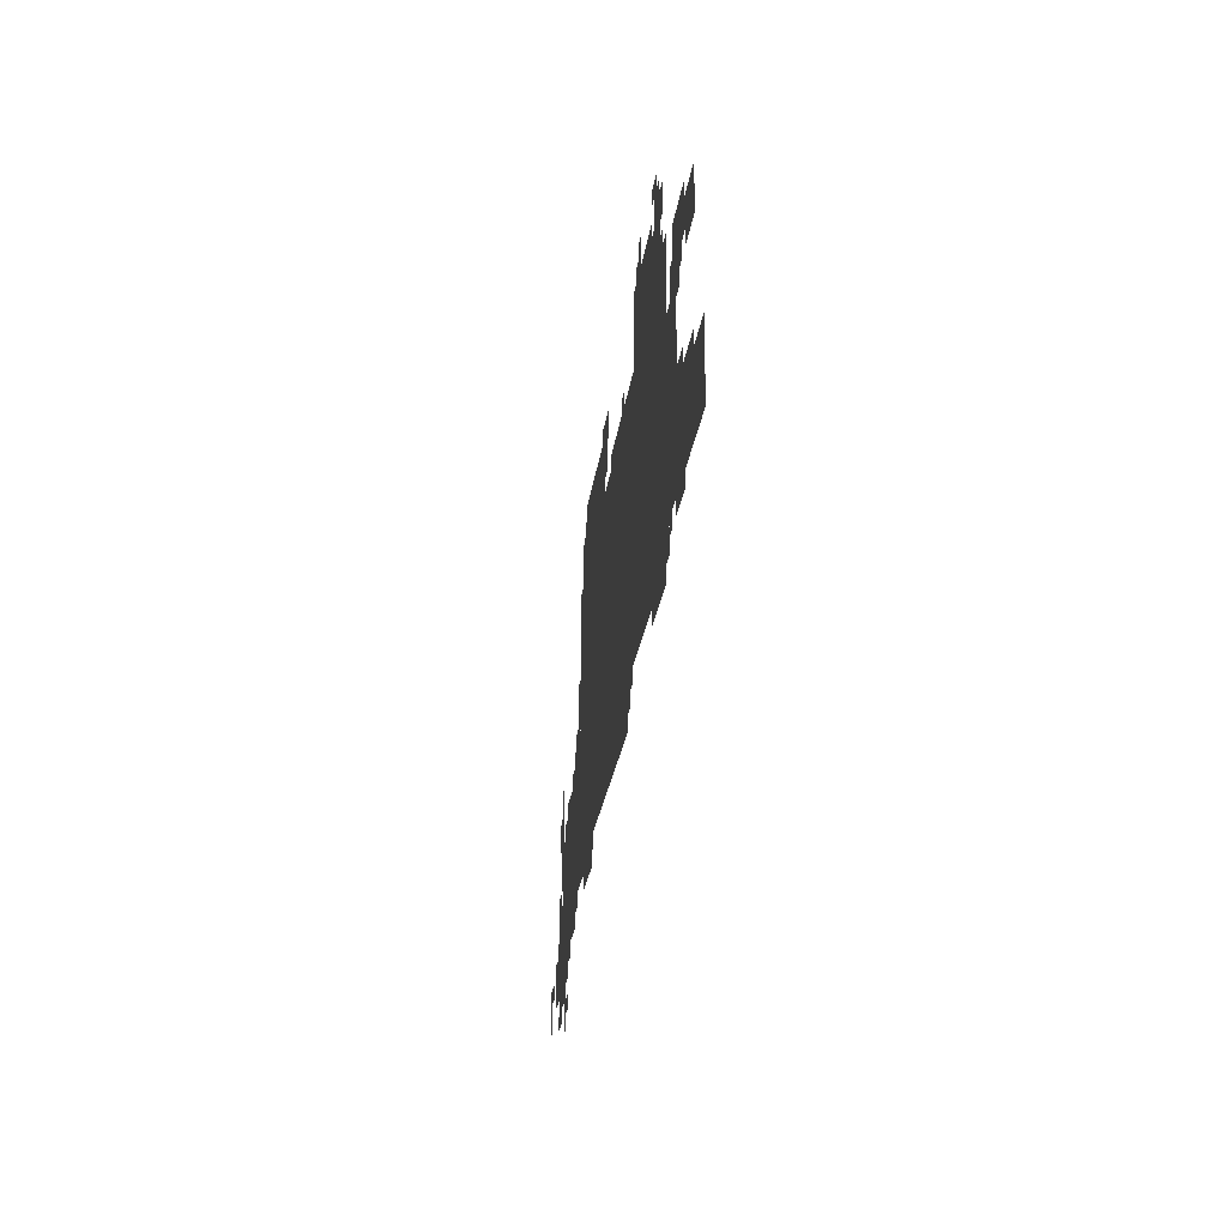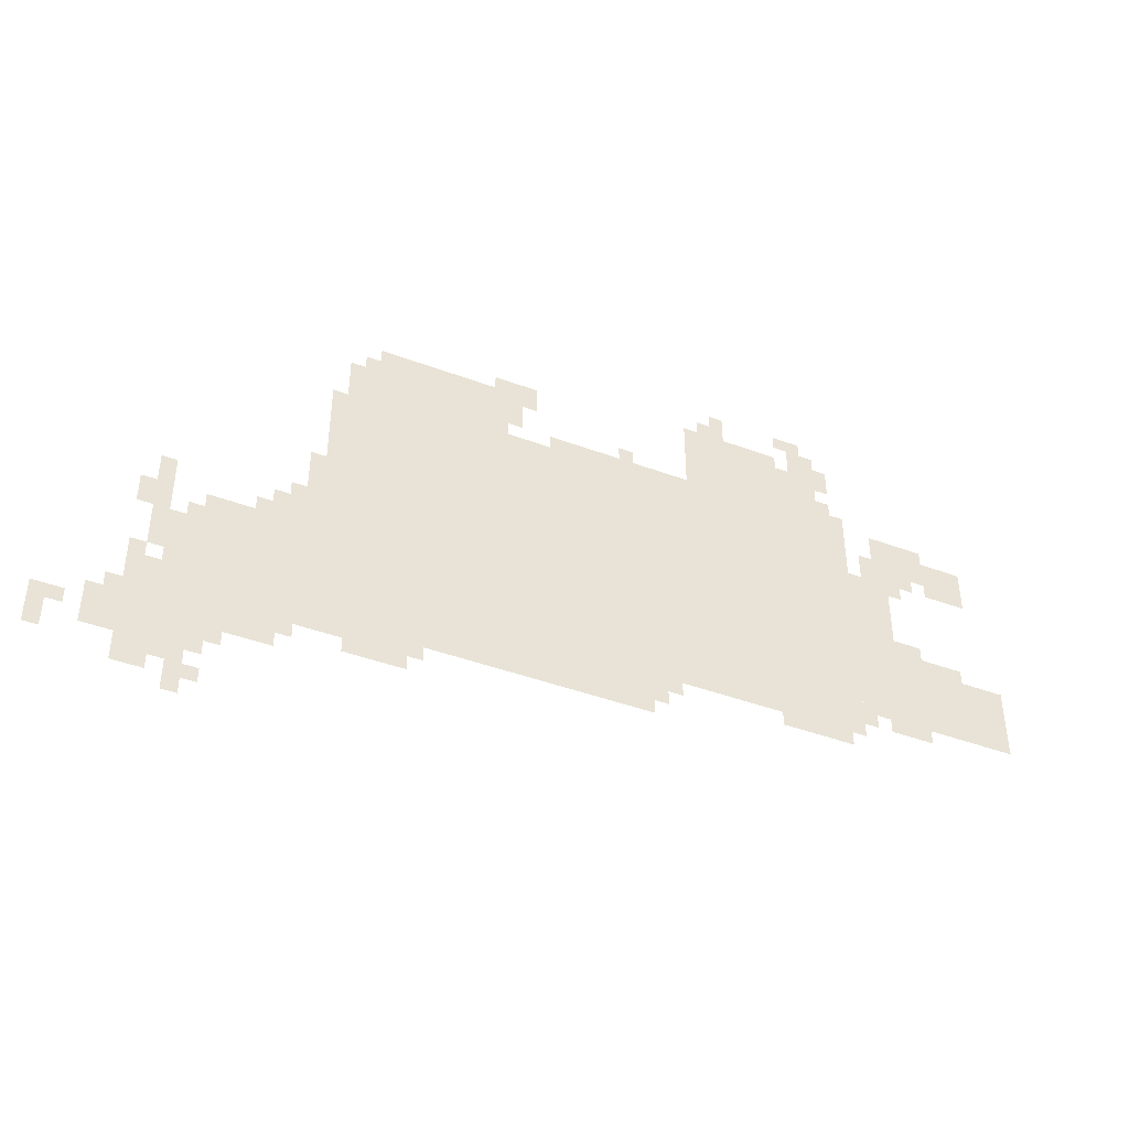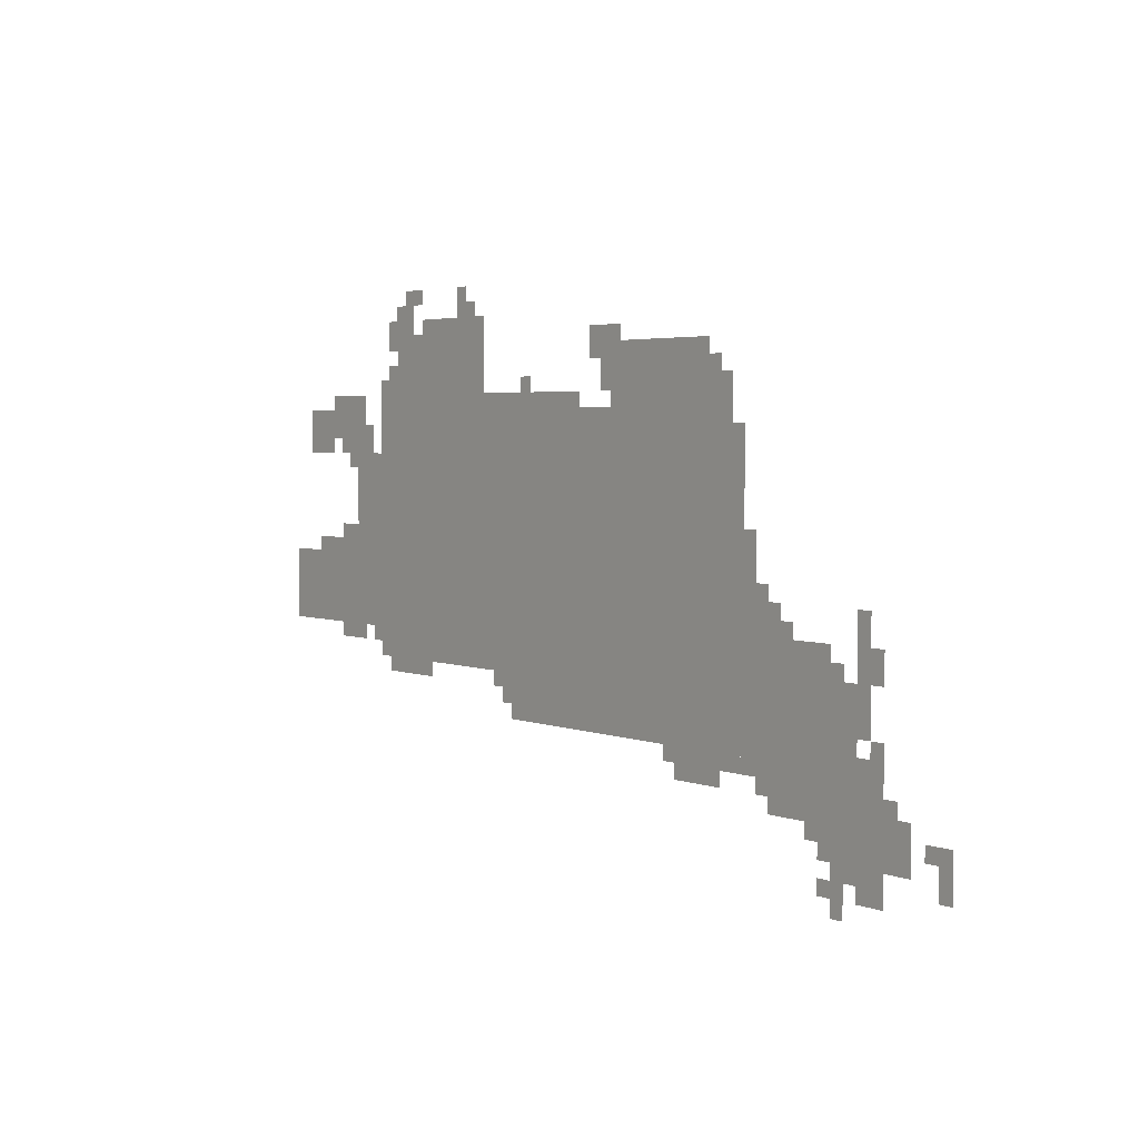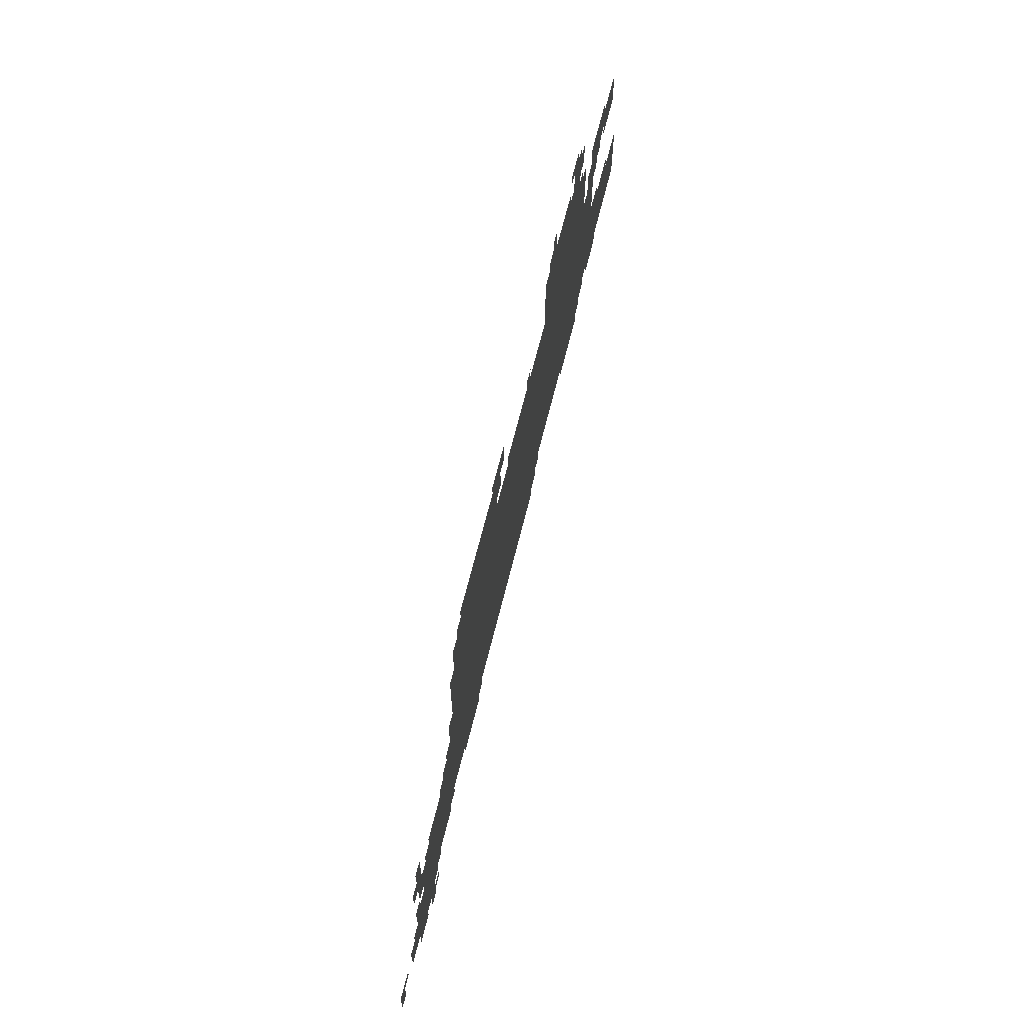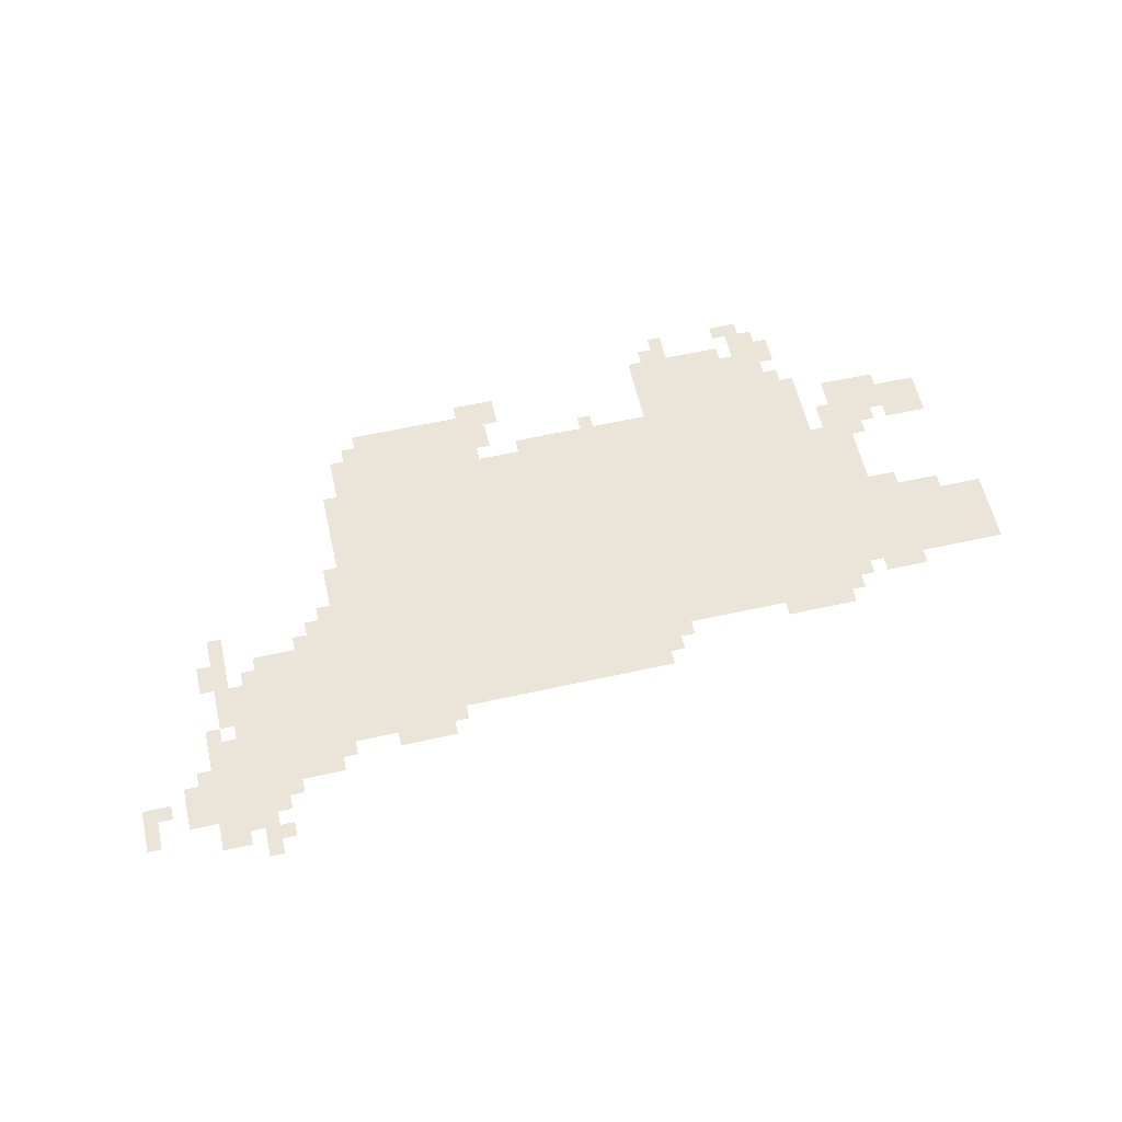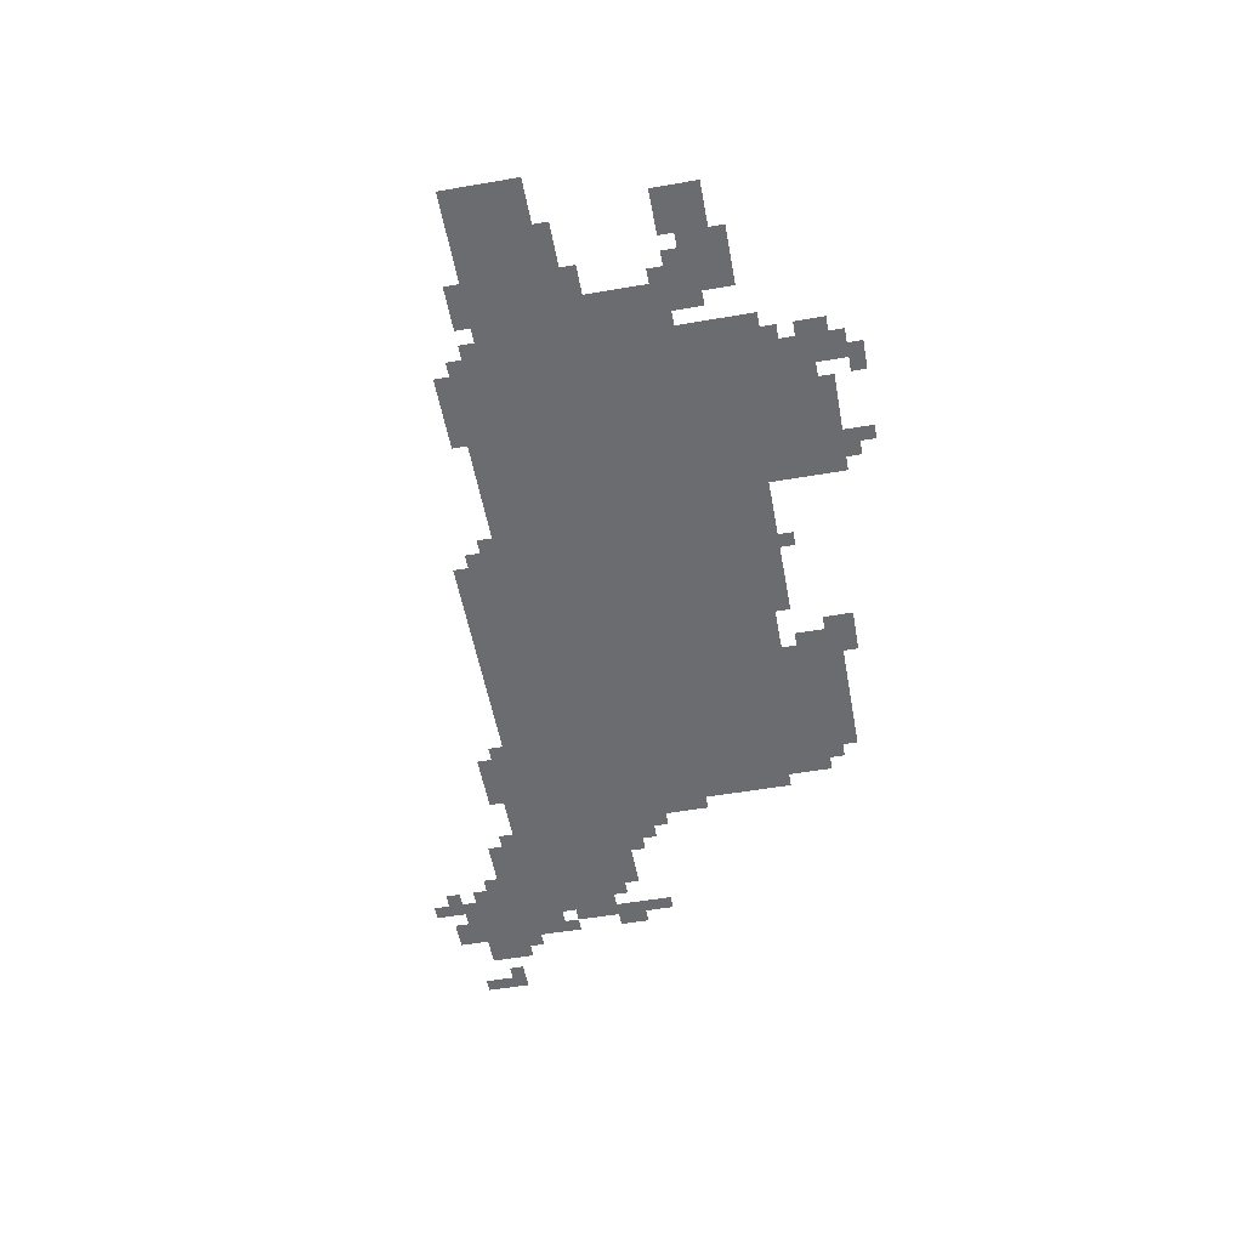
<metadata>
{"format":"obj","ext":"obj","renderer":"f3d","projection":"perspective","resolution":1024,"background":"white","views":[{"elev":-25.9,"azim":82.5,"up":"+Y"},{"elev":-42.5,"azim":-24.0,"up":"+Y"},{"elev":3.5,"azim":-128.2,"up":"+Y"},{"elev":66.6,"azim":-76.1,"up":"+Y"},{"elev":59.4,"azim":-12.8,"up":"+Z"},{"elev":-53.7,"azim":100.4,"up":"+Z"}]}
</metadata>
<code>
g feiteliedadi_3_rw-mesh
v -928 355 0
v -928 899 0
v -1504 899 0
v -1504 355 0
v -352 355 0
v -352 899 0
v -928 899 0
v -928 355 0
v 0 419 0
v 0 579 0
v -352 579 0
v -352 419 0
v -416 899 0
v -416 1059 0
v -736 1059 0
v -736 899 0
v -832 259 0
v -832 355 0
v -1344 355 0
v -1344 259 0
v -1344 259 0
v -1344 355 0
v -1824 355 0
v -1824 259 0
v -1152 899 0
v -1152 1027 0
v -1440 1027 0
v -1440 899 0
v -1504 355 0
v -1504 483 0
v -1760 483 0
v -1760 355 0
v -256 579 0
v -256 803 0
v -352 803 0
v -352 579 0
v -1600 163 0
v -1600 259 0
v -1760 259 0
v -1760 163 0
v -1760 163 0
v -1760 259 0
v -1888 259 0
v -1888 163 0
v -1728 99 0
v -1728 163 0
v -1856 163 0
v -1856 99 0
v -64 835 0
v -64 899 0
v -192 899 0
v -192 835 0
v -1504 675 0
v -1504 867 0
v -1536 867 0
v -1536 675 0
v -1504 483 0
v -1504 675 0
v -1536 675 0
v -1536 483 0
v -192 835 0
v -192 899 0
v -288 899 0
v -288 835 0
v -1856 99 0
v -1856 163 0
v -1952 163 0
v -1952 99 0
v -1312 227 0
v -1312 259 0
v -1472 259 0
v -1472 227 0
v -896 899 0
v -896 931 0
v -1056 931 0
v -1056 899 0
v -736 899 0
v -736 931 0
v -896 931 0
v -896 899 0
v -352 899 0
v -352 963 0
v -416 963 0
v -416 899 0
v -1088 995 0
v -1088 1059 0
v -1152 1059 0
v -1152 995 0
v -416 1059 0
v -416 1123 0
v -480 1123 0
v -480 1059 0
v -1440 899 0
v -1440 963 0
v -1504 963 0
v -1504 899 0
v -1824 35 0
v -1824 99 0
v -1888 99 0
v -1888 35 0
v -1760 355 0
v -1760 419 0
v -1824 419 0
v -1824 355 0
v -1568 483 0
v -1568 547 0
v -1632 547 0
v -1632 483 0
v -1824 419 0
v -1824 547 0
v -1856 547 0
v -1856 419 0
v -1472 227 0
v -1472 259 0
v -1600 259 0
v -1600 227 0
v -512 1059 0
v -512 1091 0
v -640 1091 0
v -640 1059 0
v -1824 323 0
v -1824 419 0
v -1856 419 0
v -1856 323 0
v -96 579 0
v -96 611 0
v -192 611 0
v -192 579 0
v -640 1059 0
v -640 1091 0
v -736 1091 0
v -736 1059 0
v -384 323 0
v -384 355 0
v -480 355 0
v -480 323 0
v -1536 483 0
v -1536 579 0
v -1568 579 0
v -1568 483 0
v -1536 579 0
v -1536 675 0
v -1568 675 0
v -1568 579 0
v -384 1027 0
v -384 1091 0
v -416 1091 0
v -416 1027 0
v -192 387 0
v -192 419 0
v -256 419 0
v -256 387 0
v -2016 99 0
v -2016 163 0
v -2047 163 0
v -2047 99 0
v -448 1123 0
v -448 1155 0
v -512 1155 0
v -512 1123 0
v -640 1091 0
v -640 1155 0
v -672 1155 0
v -672 1091 0
v -768 323 0
v -768 355 0
v -832 355 0
v -832 323 0
v -1856 259 0
v -1856 323 0
v -1888 323 0
v -1888 259 0
v -1888 163 0
v -1888 227 0
v -1920 227 0
v -1920 163 0
v -1120 931 0
v -1120 995 0
v -1152 995 0
v -1152 931 0
v -192 611 0
v -192 643 0
v -256 643 0
v -256 611 0
v -1856 419 0
v -1856 483 0
v -1888 483 0
v -1888 419 0
v -192 803 0
v -192 835 0
v -256 835 0
v -256 803 0
v -256 803 0
v -256 835 0
v -320 835 0
v -320 803 0
v -1344 195 0
v -1344 227 0
v -1408 227 0
v -1408 195 0
v -192 579 0
v -192 611 0
v -256 611 0
v -256 579 0
v -480 323 0
v -480 355 0
v -544 355 0
v -544 323 0
v -160 899 0
v -160 931 0
v -224 931 0
v -224 899 0
v -1408 195 0
v -1408 227 0
v -1472 227 0
v -1472 195 0
v -224 899 0
v -224 931 0
v -288 931 0
v -288 899 0
v -64 803 0
v -64 835 0
v -128 835 0
v -128 803 0
v -1760 0 0
v -1760 35 0
v -1792 35 0
v -1792 0 0
v -1760 35 0
v -1760 99 0
v -1792 99 0
v -1792 35 0
v -800 291 0
v -800 323 0
v -832 323 0
v -832 291 0
v -1824 259 0
v -1824 291 0
v -1856 291 0
v -1856 259 0
v -1760 419 0
v -1760 451 0
v -1792 451 0
v -1792 419 0
v -320 387 0
v -320 419 0
v -352 419 0
v -352 387 0
v -1632 483 0
v -1632 515 0
v -1664 515 0
v -1664 483 0
v -1568 195 0
v -1568 227 0
v -1600 227 0
v -1600 195 0
v -1984 131 0
v -1984 163 0
v -2016 163 0
v -2016 131 0
v -1792 67 0
v -1792 99 0
v -1824 99 0
v -1824 67 0
v -1728 35 0
v -1728 67 0
v -1760 67 0
v -1760 35 0
v -1920 163 0
v -1920 195 0
v -1952 195 0
v -1952 163 0
v -1696 131 0
v -1696 163 0
v -1728 163 0
v -1728 131 0
v -672 1091 0
v -672 1123 0
v -704 1123 0
v -704 1091 0
v -1152 1027 0
v -1152 1059 0
v -1184 1059 0
v -1184 1027 0
v -2016 67 0
v -2016 99 0
v -2047 99 0
v -2047 67 0
v -128 803 0
v -128 835 0
v -160 835 0
v -160 803 0
v -256 387 0
v -256 419 0
v -288 419 0
v -288 387 0
v -384 963 0
v -384 995 0
v -416 995 0
v -416 963 0
v -224 771 0
v -224 803 0
v -256 803 0
v -256 771 0
v -1568 547 0
v -1568 579 0
v -1600 579 0
v -1600 547 0
v -288 835 0
v -288 867 0
v -320 867 0
v -320 835 0
v -1440 963 0
v -1440 995 0
v -1472 995 0
v -1472 963 0
v -864 931 0
v -864 963 0
v -896 963 0
v -896 931 0
g feiteliedadi_3_rw-mesh_0
f 3 2 1
f 1 4 3
f 7 6 5
f 5 8 7
f 11 10 9
f 9 12 11
f 15 14 13
f 13 16 15
f 19 18 17
f 17 20 19
f 23 22 21
f 21 24 23
f 27 26 25
f 25 28 27
f 31 30 29
f 29 32 31
f 35 34 33
f 33 36 35
f 39 38 37
f 37 40 39
f 43 42 41
f 41 44 43
f 47 46 45
f 45 48 47
f 51 50 49
f 49 52 51
f 55 54 53
f 53 56 55
f 59 58 57
f 57 60 59
f 63 62 61
f 61 64 63
f 67 66 65
f 65 68 67
f 71 70 69
f 69 72 71
f 75 74 73
f 73 76 75
f 79 78 77
f 77 80 79
f 83 82 81
f 81 84 83
f 87 86 85
f 85 88 87
f 91 90 89
f 89 92 91
f 95 94 93
f 93 96 95
f 99 98 97
f 97 100 99
f 103 102 101
f 101 104 103
f 107 106 105
f 105 108 107
f 111 110 109
f 109 112 111
f 115 114 113
f 113 116 115
f 119 118 117
f 117 120 119
f 123 122 121
f 121 124 123
f 127 126 125
f 125 128 127
f 131 130 129
f 129 132 131
f 135 134 133
f 133 136 135
f 139 138 137
f 137 140 139
f 143 142 141
f 141 144 143
f 147 146 145
f 145 148 147
f 151 150 149
f 149 152 151
f 155 154 153
f 153 156 155
f 159 158 157
f 157 160 159
f 163 162 161
f 161 164 163
f 167 166 165
f 165 168 167
f 171 170 169
f 169 172 171
f 175 174 173
f 173 176 175
f 179 178 177
f 177 180 179
f 183 182 181
f 181 184 183
f 187 186 185
f 185 188 187
f 191 190 189
f 189 192 191
f 195 194 193
f 193 196 195
f 199 198 197
f 197 200 199
f 203 202 201
f 201 204 203
f 207 206 205
f 205 208 207
f 211 210 209
f 209 212 211
f 215 214 213
f 213 216 215
f 219 218 217
f 217 220 219
f 223 222 221
f 221 224 223
f 227 226 225
f 225 228 227
f 231 230 229
f 229 232 231
f 235 234 233
f 233 236 235
f 239 238 237
f 237 240 239
f 243 242 241
f 241 244 243
f 247 246 245
f 245 248 247
f 251 250 249
f 249 252 251
f 255 254 253
f 253 256 255
f 259 258 257
f 257 260 259
f 263 262 261
f 261 264 263
f 267 266 265
f 265 268 267
f 271 270 269
f 269 272 271
f 275 274 273
f 273 276 275
f 279 278 277
f 277 280 279
f 283 282 281
f 281 284 283
f 287 286 285
f 285 288 287
f 291 290 289
f 289 292 291
f 295 294 293
f 293 296 295
f 299 298 297
f 297 300 299
f 303 302 301
f 301 304 303
f 307 306 305
f 305 308 307
f 311 310 309
f 309 312 311
f 315 314 313
f 313 316 315
f 319 318 317
f 317 320 319

</code>
